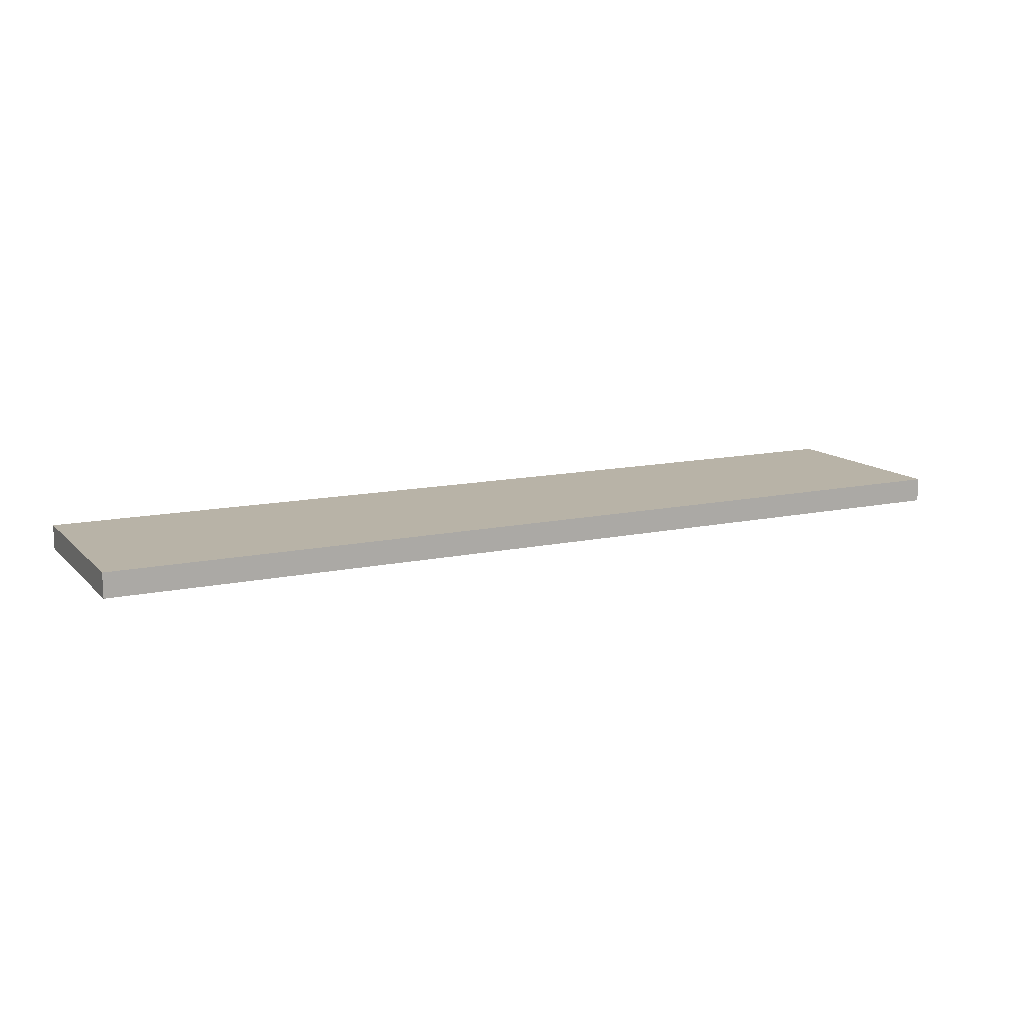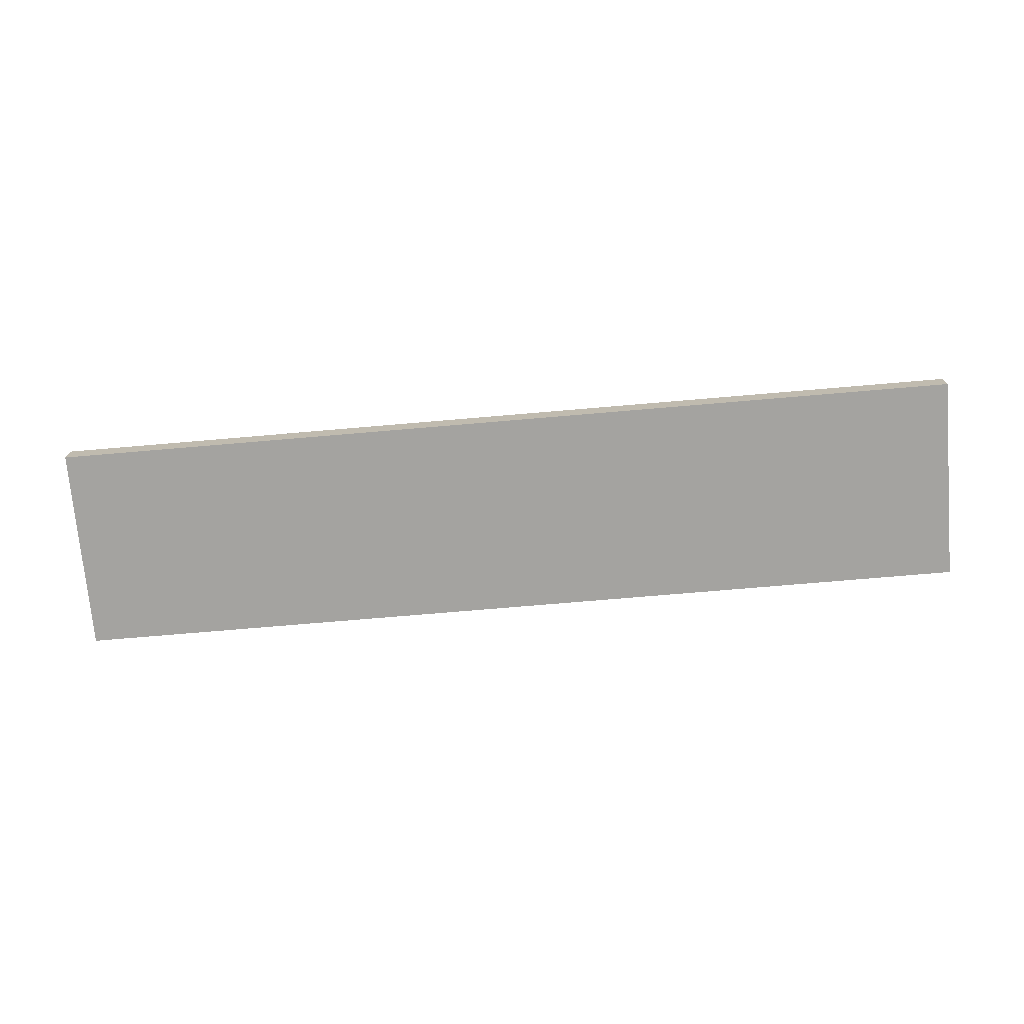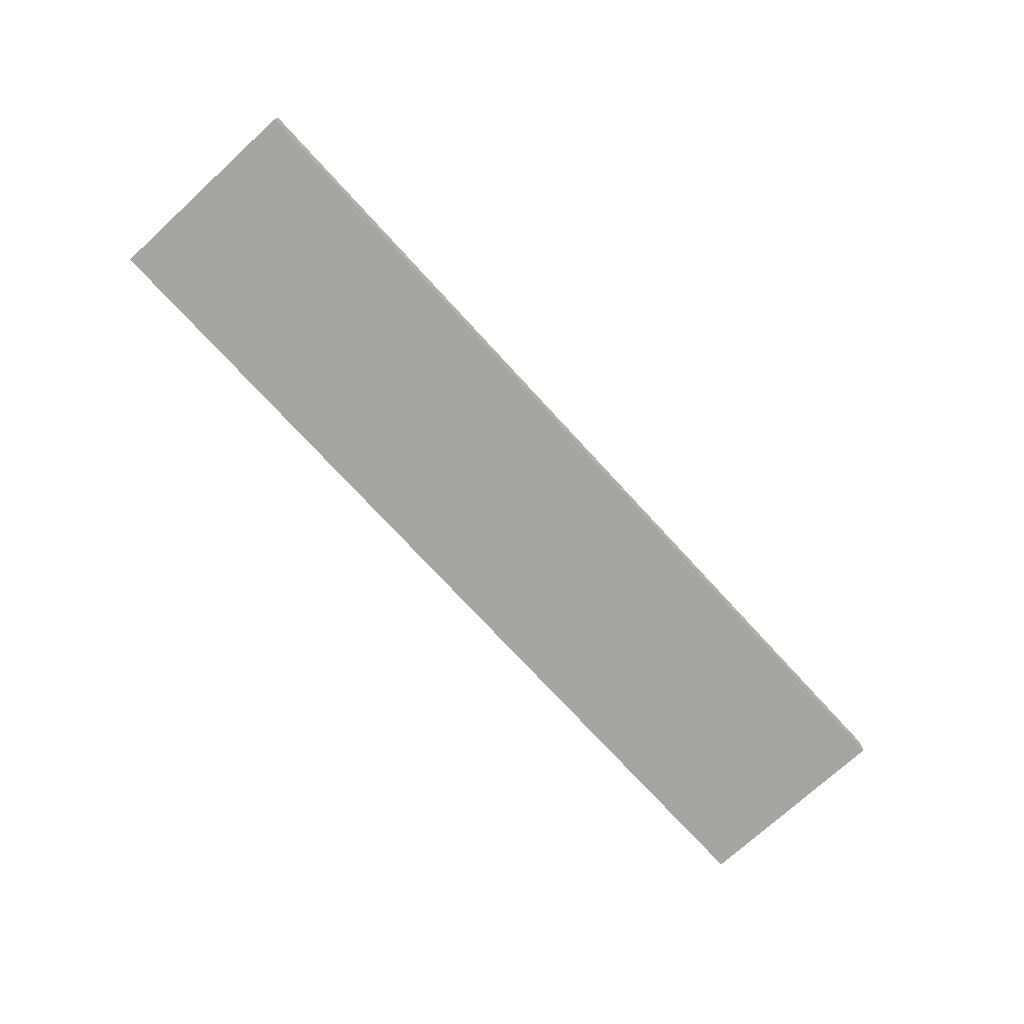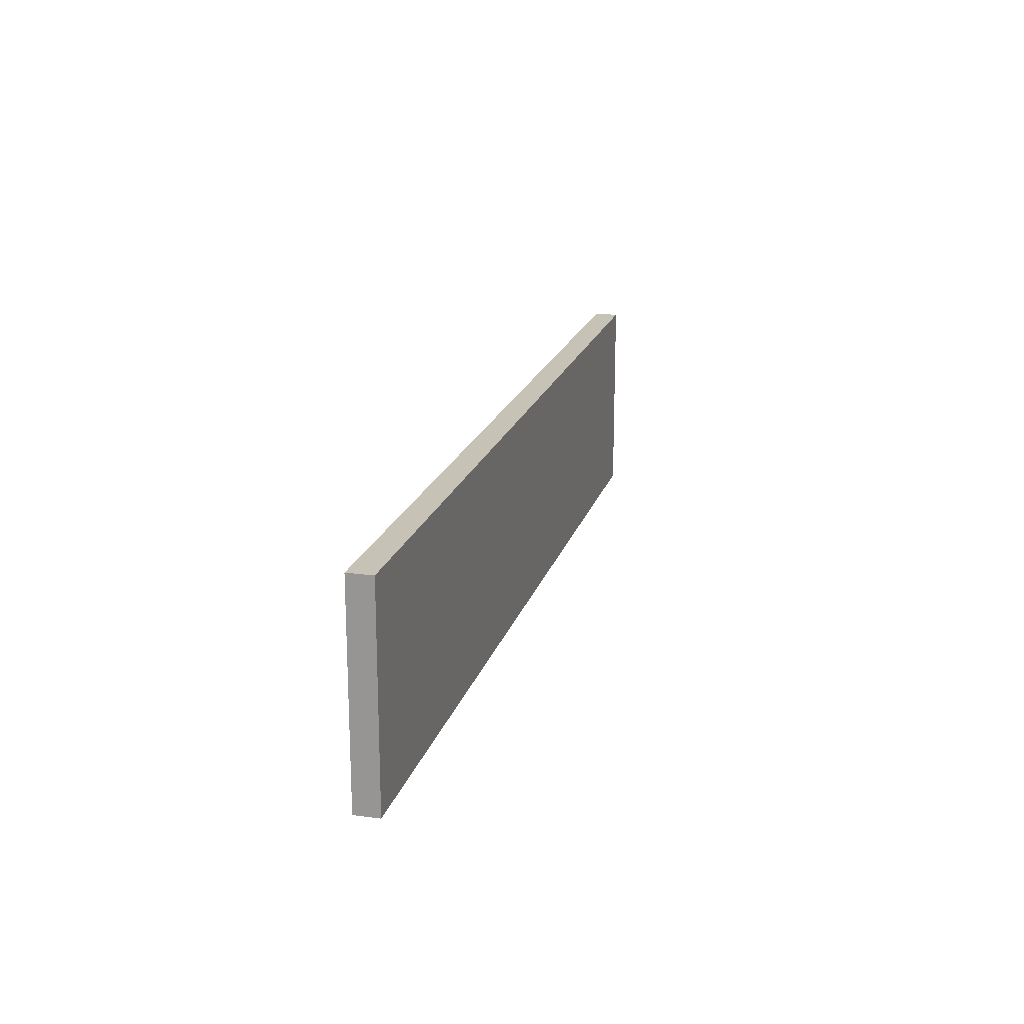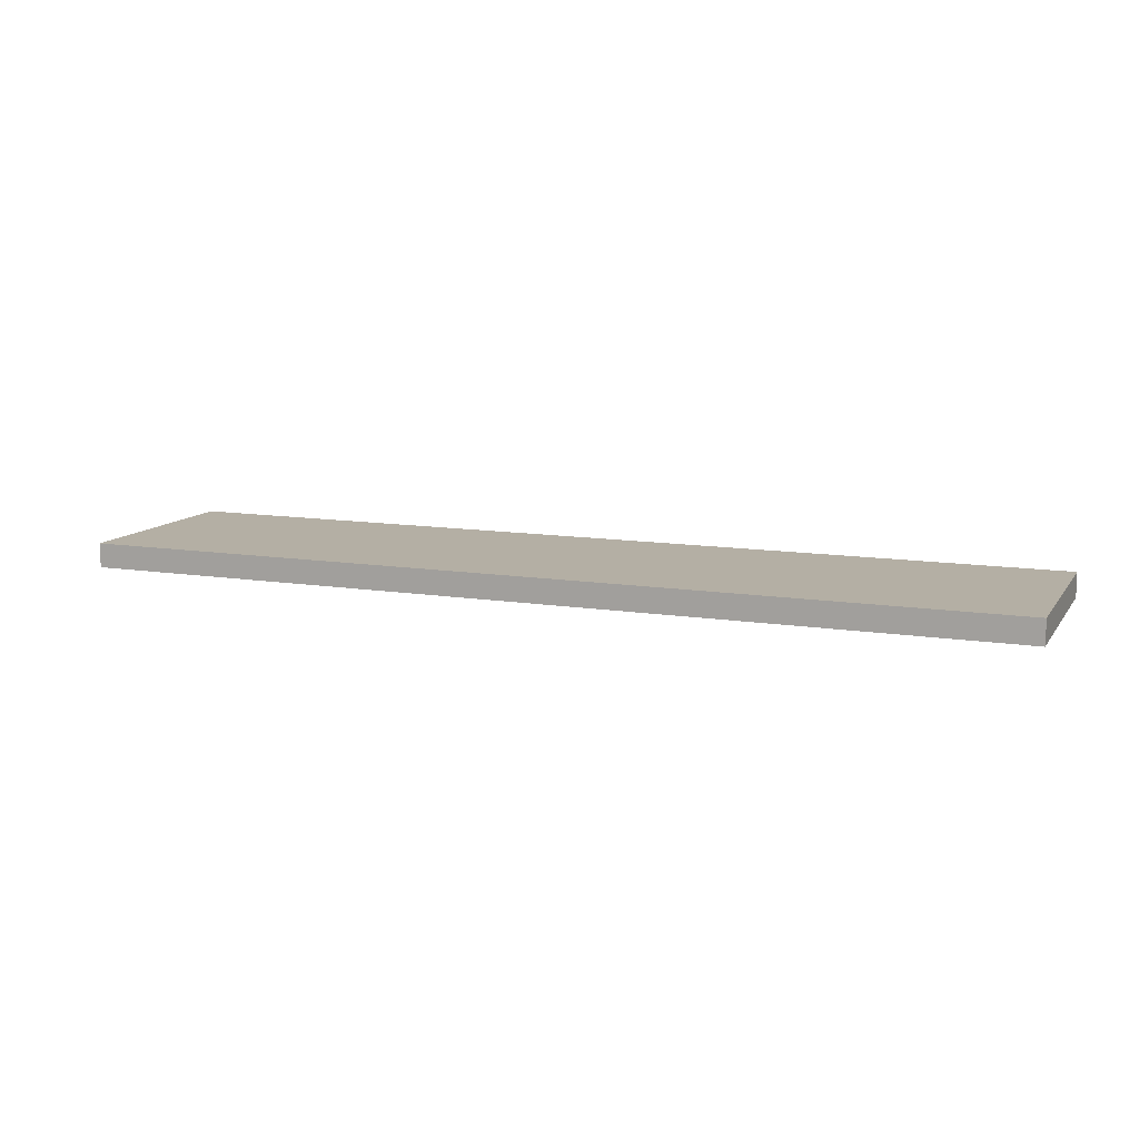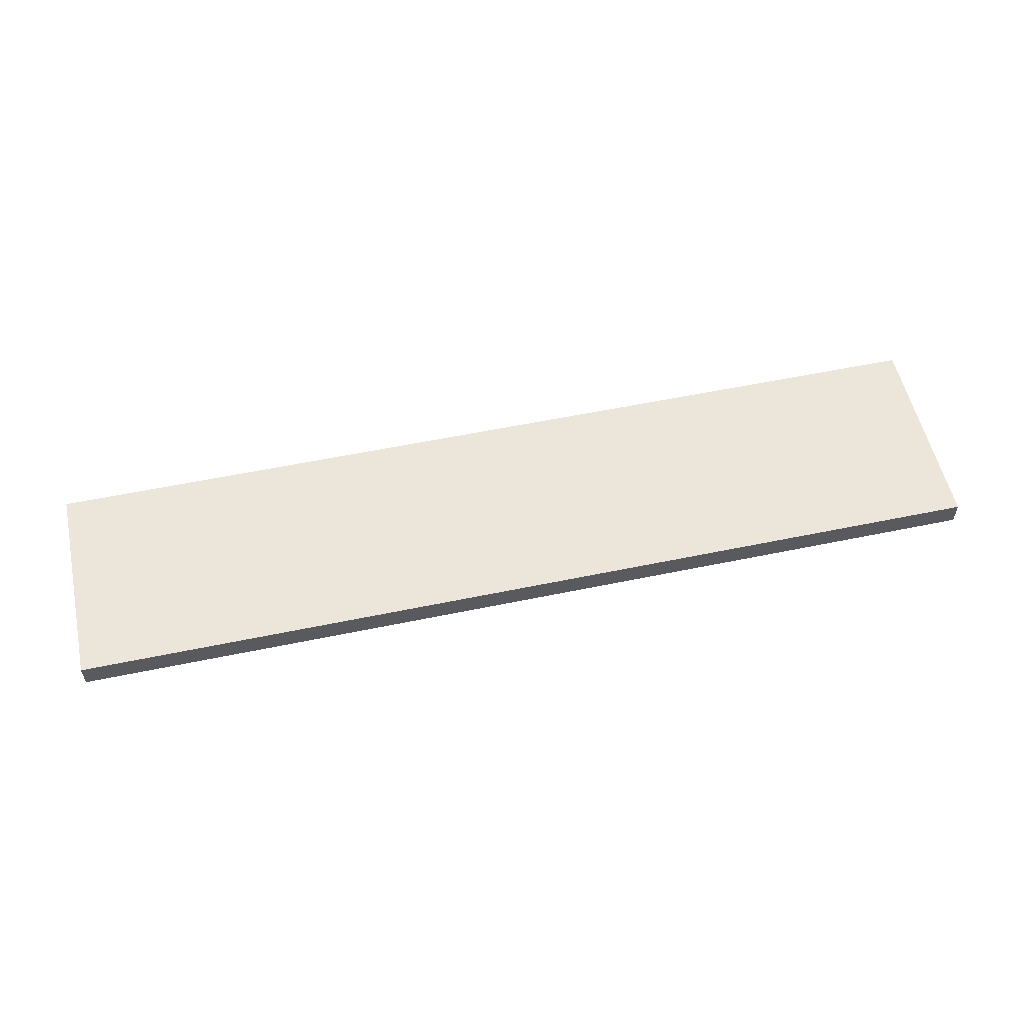
<metadata>
{"format":"obj","ext":"obj","renderer":"f3d","projection":"perspective","resolution":1024,"background":"white","views":[{"elev":12.8,"azim":-26.5,"up":"+Y"},{"elev":-73.0,"azim":4.9,"up":"+Y"},{"elev":-73.8,"azim":132.5,"up":"+Y"},{"elev":18.9,"azim":104.5,"up":"+Z"},{"elev":11.3,"azim":-158.6,"up":"+Y"},{"elev":55.3,"azim":-12.4,"up":"+Y"}]}
</metadata>
<code>
o Eau
v 1.188 0.9375 0.2812
v 1.188 0.9375 -0.25
v 1.188 0.875 0.2812
v 1.188 0.875 -0.25
v -1.188 0.9375 -0.25
v -1.188 0.9375 0.2812
v -1.188 0.875 -0.25
v -1.188 0.875 0.2812
f 1 3 2
f 3 4 2
f 5 7 6
f 7 8 6
f 5 6 2
f 6 1 2
f 8 7 3
f 7 4 3
f 6 8 1
f 8 3 1
f 2 4 5
f 4 7 5

</code>
